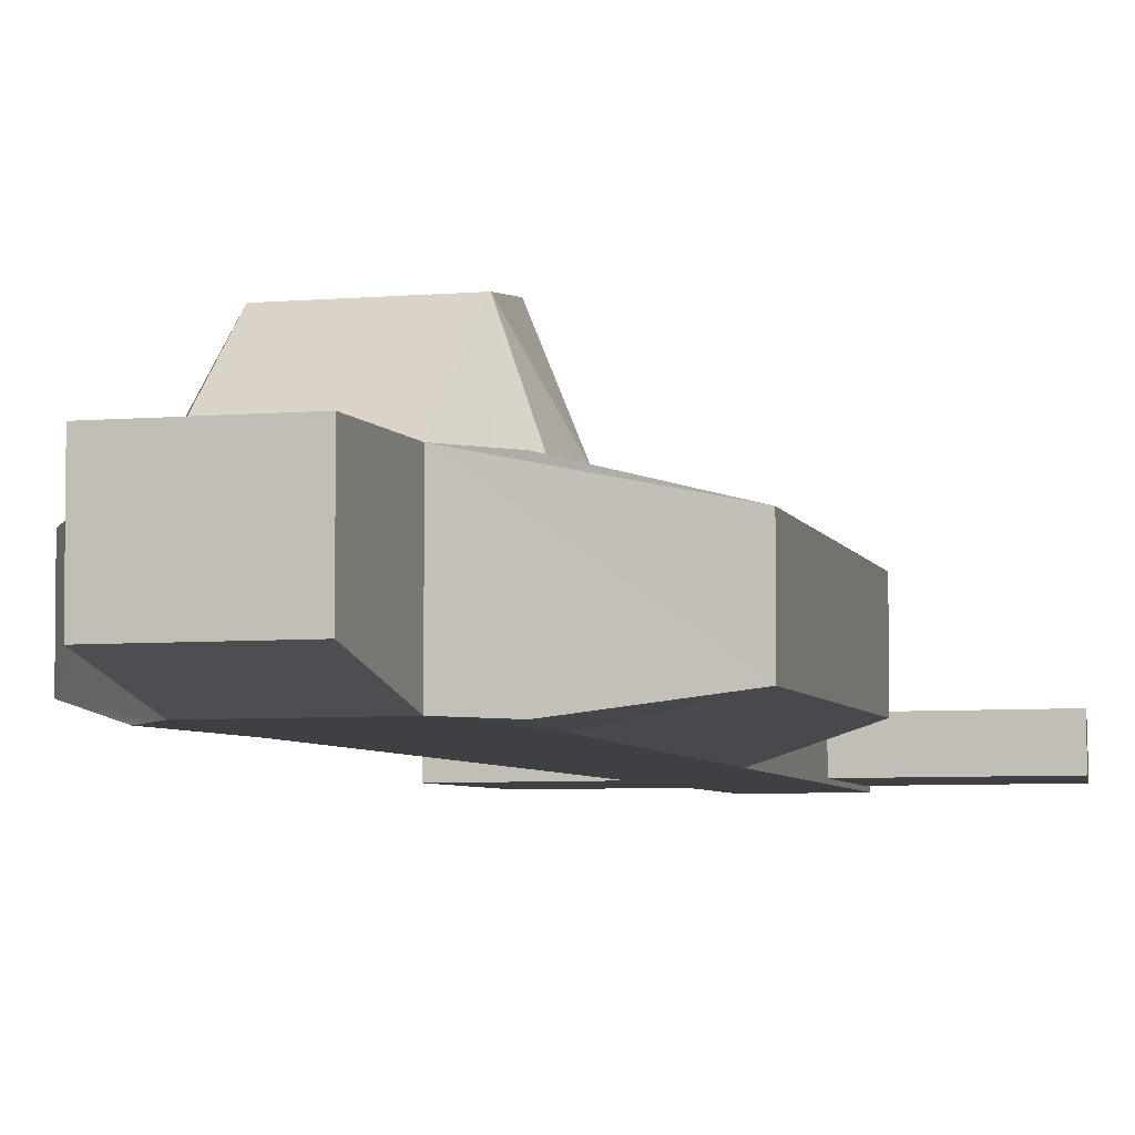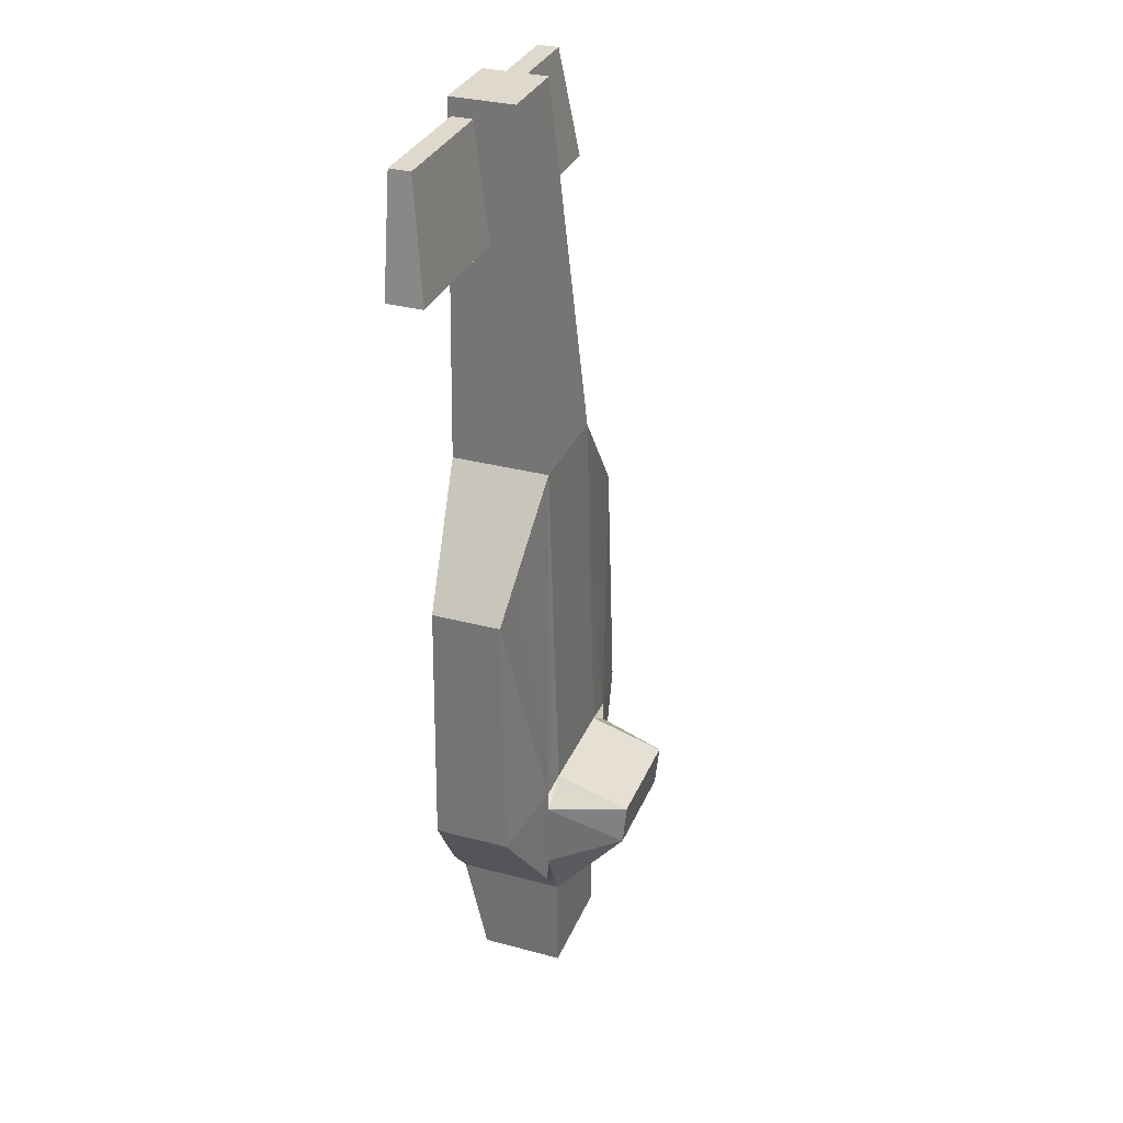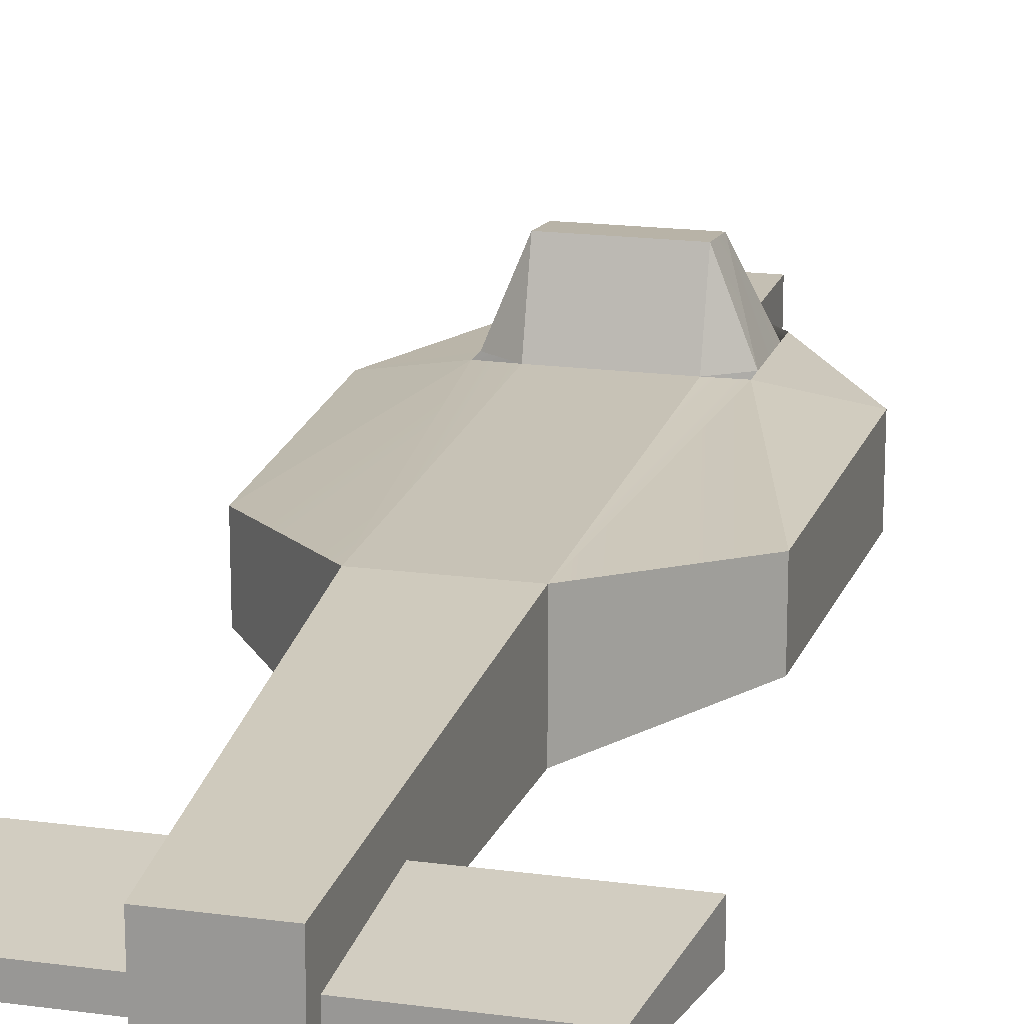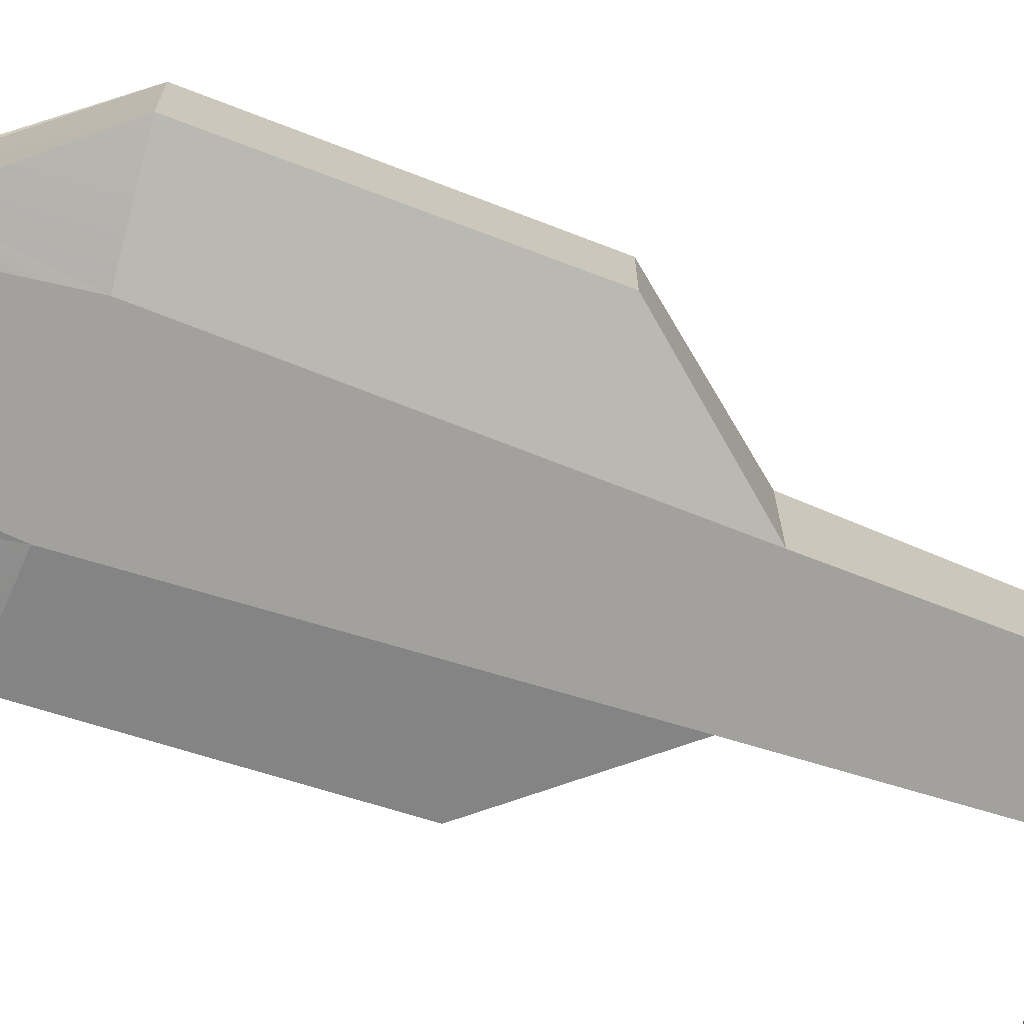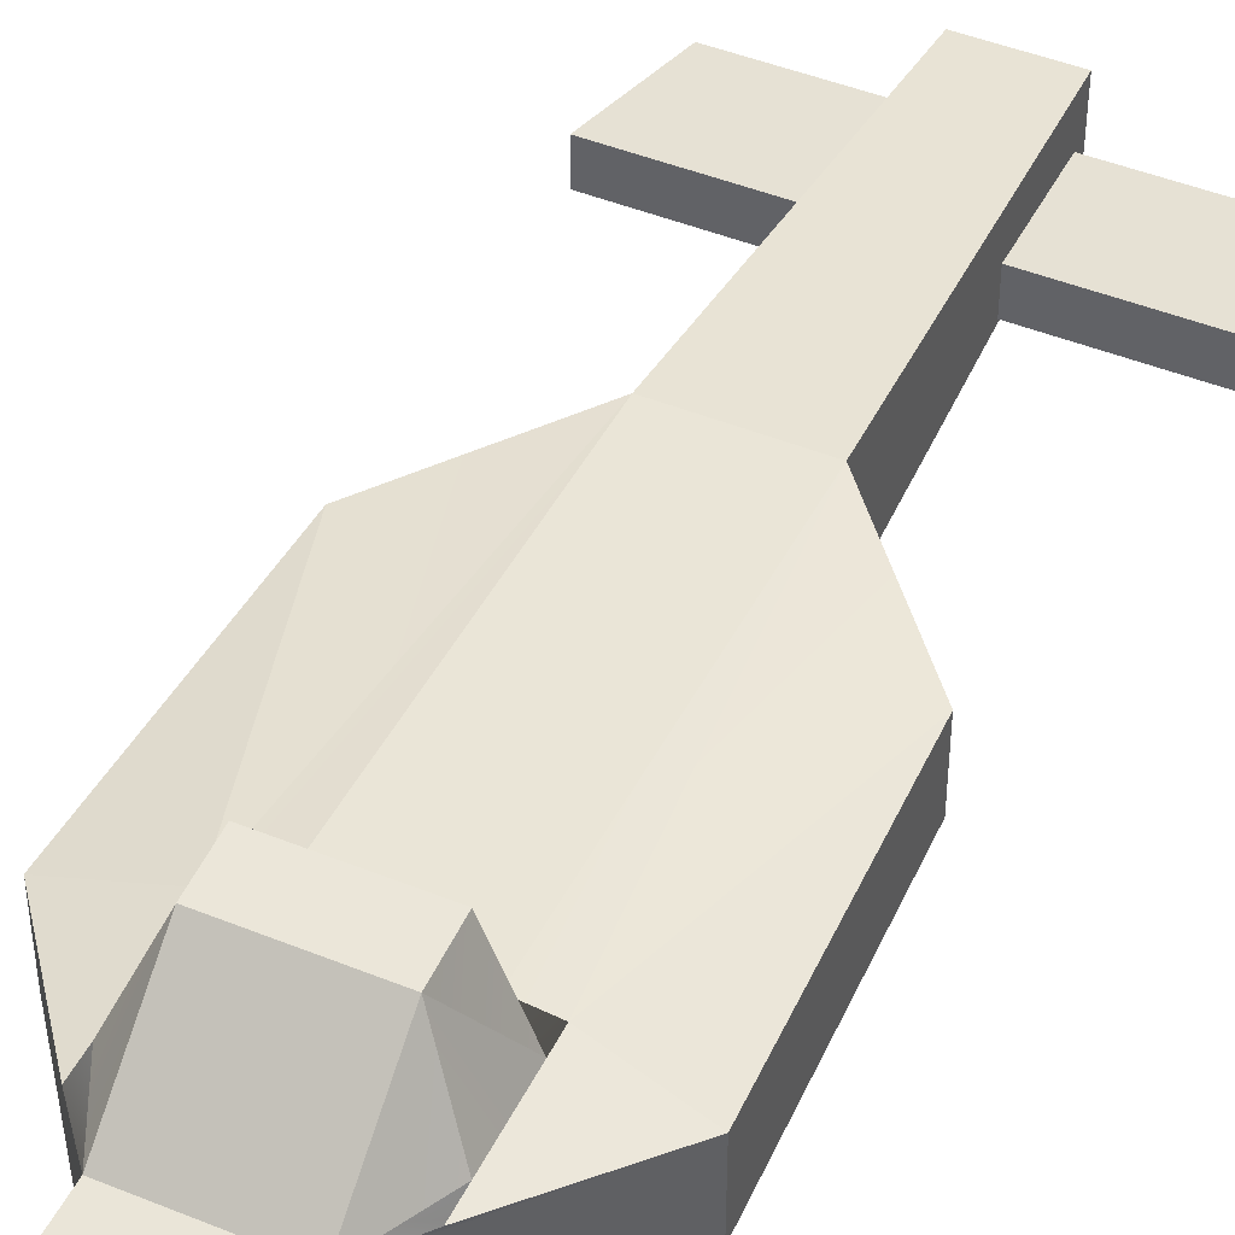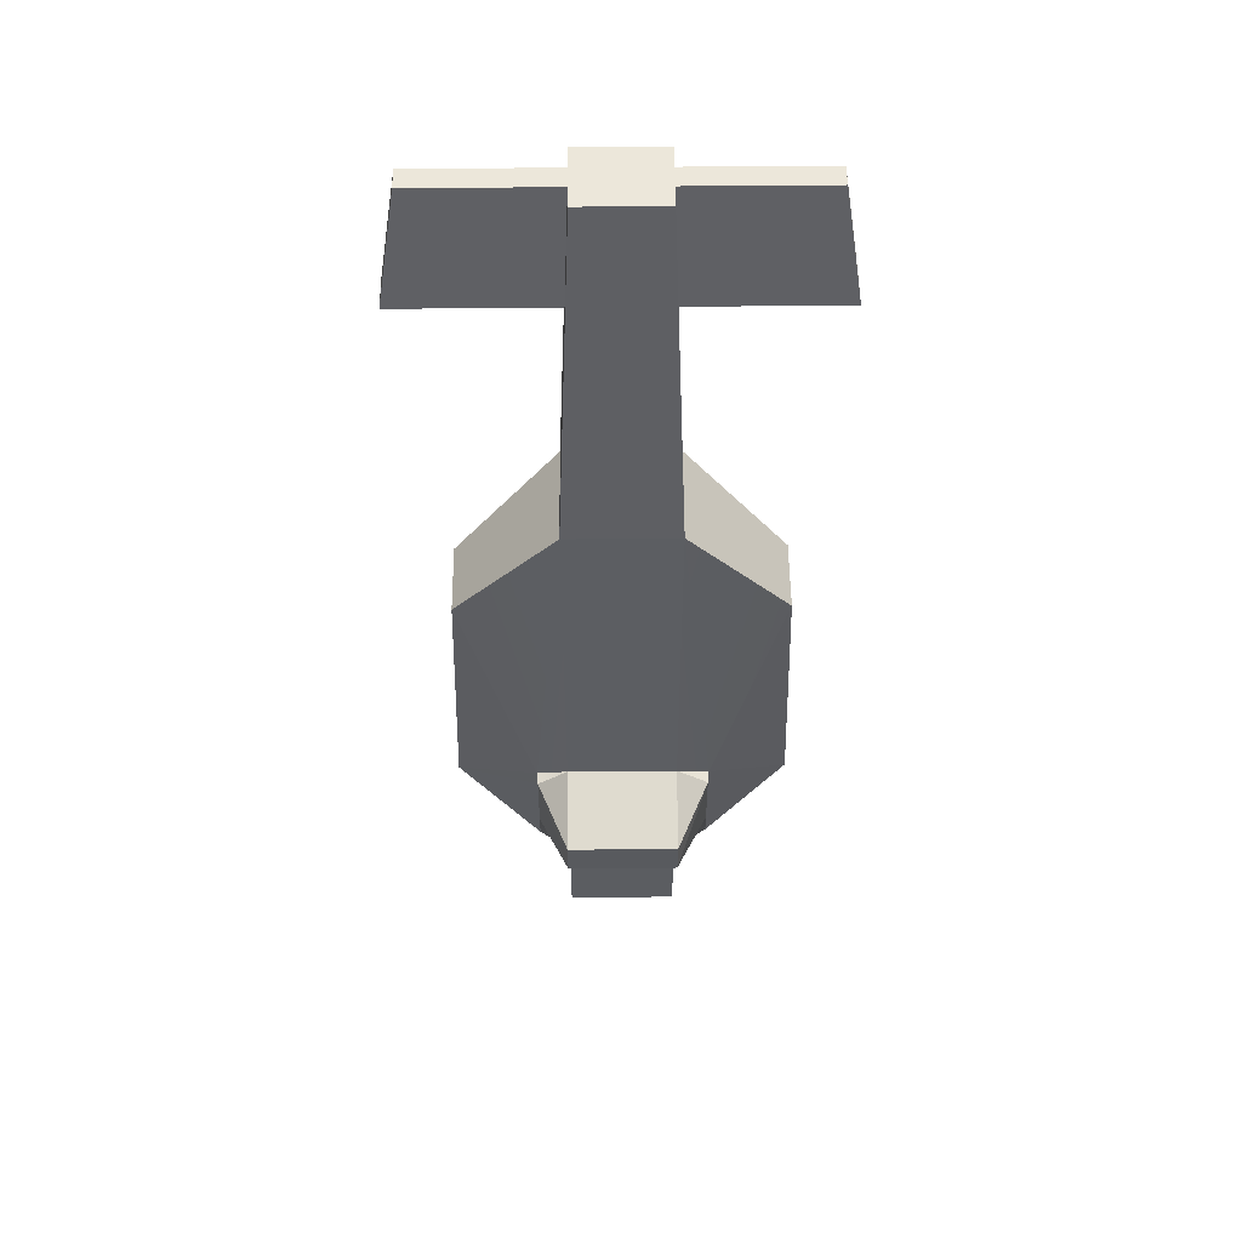
<metadata>
{"format":"obj","ext":"obj","renderer":"f3d","projection":"perspective","resolution":1024,"background":"white","views":[{"elev":-5.1,"azim":-163.4,"up":"+Y"},{"elev":32.1,"azim":110.5,"up":"+Z"},{"elev":17.8,"azim":14.9,"up":"+Y"},{"elev":-72.1,"azim":-108.9,"up":"+Y"},{"elev":45.3,"azim":-154.9,"up":"+Y"},{"elev":53.9,"azim":179.4,"up":"+Z"}]}
</metadata>
<code>
o MainBody_-vehicle_Cube.001
v -0.2537 0.4411 -0.7259
v -0.2537 0.092 -0.6217
v 0.2451 0.092 -0.6217
v -0.2537 0.4411 -0.7259
v 0.2451 0.092 -0.6217
v 0.2451 0.4411 -0.7259
v -0.3993 -0.4112 -1.152
v -0.2537 -0.4112 -1.326
v -0.3265 -0.4112 -0.6576
v -0.3993 -0.4112 -1.152
v -0.3265 -0.4112 -0.6576
v -0.7537 -0.3284 -0.6919
v -0.2537 -0.3048 -1.803
v -0.2537 -0.4112 -1.326
v -0.2537 0.08639 -1.326
v -0.2537 0.08639 -1.803
v -0.2537 -0.3048 -1.803
v -0.2537 0.08639 -1.326
v -0.2537 -0.4112 1.034
v 0.2451 -0.4112 1.034
v 0.1811 -0.4112 2.674
v -0.2537 -0.4112 1.034
v 0.1811 -0.4112 2.674
v -0.1897 -0.4112 2.674
v -0.1897 -0.111 2.674
v -0.1897 -0.4112 2.674
v 0.1811 -0.4112 2.674
v -0.1897 -0.111 2.674
v 0.1811 -0.4112 2.674
v 0.1811 -0.111 2.674
v 0.1811 -0.111 2.674
v 0.1811 -0.4112 2.674
v 0.2451 -0.4112 1.034
v 0.1811 -0.111 2.674
v 0.2451 -0.4112 1.034
v 0.2451 0.04651 1.034
v 0.7451 -0.3284 -0.6919
v 0.3833 -0.4112 -1.161
v 0.2451 -0.4112 -1.326
v 0.2451 0.08639 -1.326
v 0.7451 0.01817 -0.6919
v 0.2451 0.08639 -1.326
v 0.3833 0.08639 -1.161
v 0.7451 0.01817 -0.6919
v 0.2451 0.08639 -1.326
v -0.3265 -0.4112 -0.6576
v 0.3142 -0.4112 -0.6576
v 0.2451 -0.4112 1.034
v -0.3265 -0.4112 -0.6576
v 0.2451 -0.4112 1.034
v -0.2537 -0.4112 1.034
v -0.2537 0.04651 1.034
v -0.2537 -0.4112 1.034
v -0.1897 -0.4112 2.674
v -0.2537 0.04651 1.034
v -0.1897 -0.4112 2.674
v -0.1897 -0.111 2.674
v -0.2537 0.04651 1.034
v -0.1897 -0.111 2.674
v 0.1811 -0.111 2.674
v -0.2537 0.04651 1.034
v 0.1811 -0.111 2.674
v 0.2451 0.04651 1.034
v 0.7078 -0.3284 0.4972
v 0.2451 -0.4112 1.034
v 0.3142 -0.4112 -0.6576
v 0.7078 -0.3284 0.4972
v 0.3142 -0.4112 -0.6576
v 0.7451 -0.3284 -0.6919
v -0.3993 0.09069 -0.6319
v -0.3993 0.08978 -0.7263
v -0.7537 0.01817 -0.6919
v 0.7078 -0.006264 0.4972
v 0.7078 -0.3284 0.4972
v 0.7451 -0.3284 -0.6919
v 0.7078 -0.006264 0.4972
v 0.7451 -0.3284 -0.6919
v 0.7451 0.01817 -0.6919
v 0.3833 0.08985 -0.7263
v 0.7451 0.01817 -0.6919
v 0.3833 0.08731 -1.045
v 0.3833 0.08731 -1.045
v 0.7451 0.01817 -0.6919
v 0.3833 0.08639 -1.161
v 0.2451 0.08639 -1.803
v 0.2451 -0.3048 -1.803
v -0.2537 -0.3048 -1.803
v 0.2451 0.08639 -1.803
v -0.2537 -0.3048 -1.803
v -0.2537 0.08639 -1.803
v 0.2451 -0.3048 -1.803
v 0.2451 -0.4112 -1.326
v -0.2537 -0.4112 -1.326
v -0.2537 -0.4112 -1.326
v -0.2537 -0.3048 -1.803
v -0.2537 0.08639 -1.326
v 0.2451 0.08639 -1.326
v 0.2451 0.08639 -1.803
v -0.2537 0.08639 -1.326
v 0.2451 0.08639 -1.803
v -0.2537 0.08639 -1.803
v 0.2451 0.08639 -1.326
v 0.2451 -0.4112 -1.326
v 0.2451 -0.3048 -1.803
v 0.2451 0.08639 -1.326
v 0.2451 0.08639 -1.803
v 0.2451 0.4222 -0.9294
v 0.2451 0.08639 -1.326
v -0.2537 0.08639 -1.326
v 0.2451 0.4222 -0.9294
v -0.2537 0.08639 -1.326
v -0.2537 0.4222 -0.9294
v 0.2451 0.04651 1.034
v 0.7078 -0.006264 0.4972
v 0.3833 0.09076 -0.6313
v 0.2451 0.092 -0.6217
v 0.2451 0.04651 1.034
v 0.3833 0.09076 -0.6313
v -0.2537 0.08639 -1.326
v -0.3993 0.08639 -1.152
v -0.3993 0.08729 -1.038
v -0.2537 0.4222 -0.9294
v -0.2537 0.08639 -1.326
v -0.3993 0.08729 -1.038
v 0.2451 0.092 -0.6217
v 0.3833 0.09076 -0.6313
v 0.3833 0.08985 -0.7263
v 0.2451 0.092 -0.6217
v 0.3833 0.08985 -0.7263
v 0.2451 0.4411 -0.7259
v -0.7151 -0.006264 0.5036
v -0.3993 0.09069 -0.6319
v -0.7537 0.01817 -0.6919
v 0.3142 -0.4112 -0.6576
v 0.2451 -0.4112 -1.326
v 0.3833 -0.4112 -1.161
v 0.7451 -0.3284 -0.6919
v 0.3142 -0.4112 -0.6576
v -0.7537 0.01817 -0.6919
v -0.7537 -0.3284 -0.6919
v -0.7151 -0.3284 0.5036
v -0.7537 0.01817 -0.6919
v -0.7151 -0.3284 0.5036
v -0.7151 -0.006264 0.5036
v 0.2451 -0.4112 -1.326
v 0.3142 -0.4112 -0.6576
v -0.3265 -0.4112 -0.6576
v -0.2537 -0.4112 -1.326
v -0.3265 -0.4112 -0.6576
v -0.2537 0.092 -0.6217
v -0.2537 0.04651 1.034
v 0.2451 0.04651 1.034
v -0.2537 0.092 -0.6217
v 0.2451 0.04651 1.034
v 0.2451 0.092 -0.6217
v -0.3993 0.09069 -0.6319
v -0.7151 -0.006264 0.5036
v -0.2537 0.04651 1.034
v -0.3993 0.09069 -0.6319
v -0.2537 0.04651 1.034
v -0.2537 0.092 -0.6217
v -0.3993 0.08639 -1.152
v -0.7537 0.01817 -0.6919
v -0.3993 0.08978 -0.7263
v -0.3993 0.08729 -1.038
v -0.3993 0.08639 -1.152
v -0.3993 0.08978 -0.7263
v -0.7151 -0.3284 0.5036
v -0.2537 -0.4112 1.034
v -0.2537 0.04651 1.034
v -0.7151 -0.006264 0.5036
v -0.7151 -0.3284 0.5036
v -0.2537 0.04651 1.034
v -0.3993 0.08978 -0.7263
v -0.3993 0.09069 -0.6319
v -0.2537 0.092 -0.6217
v -0.2537 0.4411 -0.7259
v -0.3993 0.08978 -0.7263
v -0.2537 0.092 -0.6217
v 0.7451 0.01817 -0.6919
v 0.3833 0.08985 -0.7263
v 0.3833 0.09076 -0.6313
v 0.7451 0.01817 -0.6919
v 0.3833 0.09076 -0.6313
v 0.7078 -0.006264 0.4972
v 0.2451 0.04651 1.034
v 0.2451 -0.4112 1.034
v 0.7078 -0.3284 0.4972
v 0.2451 0.04651 1.034
v 0.7078 -0.3284 0.4972
v 0.7078 -0.006264 0.4972
v 0.3833 0.08985 -0.7263
v 0.3833 0.08731 -1.045
v 0.2451 0.4222 -0.9294
v 0.2451 0.4411 -0.7259
v 0.3833 0.08985 -0.7263
v 0.2451 0.4222 -0.9294
v 0.3833 0.08731 -1.045
v 0.3833 0.08639 -1.161
v 0.2451 0.08639 -1.326
v 0.3833 0.08731 -1.045
v 0.2451 0.08639 -1.326
v 0.2451 0.4222 -0.9294
v -0.2537 0.4222 -0.9294
v -0.3993 0.08729 -1.038
v -0.3993 0.08978 -0.7263
v -0.2537 0.4222 -0.9294
v -0.3993 0.08978 -0.7263
v -0.2537 0.4411 -0.7259
v 0.2451 0.4222 -0.9294
v -0.2537 0.4222 -0.9294
v -0.2537 0.4411 -0.7259
v 0.2451 0.4411 -0.7259
v 0.2451 0.4222 -0.9294
v -0.2537 0.4411 -0.7259
v -0.3265 -0.4112 -0.6576
v -0.2537 -0.4112 1.034
v -0.7151 -0.3284 0.5036
v -0.7537 -0.3284 -0.6919
v -0.3265 -0.4112 -0.6576
v -0.7151 -0.3284 0.5036
v -0.2537 0.08639 -1.326
v -0.2537 -0.4112 -1.326
v -0.3993 -0.4112 -1.152
v -0.2537 0.08639 -1.326
v -0.3993 -0.4112 -1.152
v -0.7537 -0.3284 -0.6919
v -0.2537 0.08639 -1.326
v -0.7537 -0.3284 -0.6919
v -0.7537 0.01817 -0.6919
v -0.2537 0.08639 -1.326
v -0.7537 0.01817 -0.6919
v -0.3993 0.08639 -1.152
f 1 2 3
f 4 5 6
f 13 14 15
f 16 17 18
f 19 20 21
f 22 23 24
f 25 26 27
f 28 29 30
f 31 32 33
f 34 35 36
f 46 47 48
f 49 50 51
f 52 53 54
f 55 56 57
f 58 59 60
f 61 62 63
f 70 71 72
f 73 74 75
f 76 77 78
f 79 80 81
f 82 83 84
f 85 86 87
f 88 89 90
f 91 92 93
f 91 94 95
f 96 97 98
f 99 100 101
f 102 103 104
f 105 104 106
f 107 108 109
f 110 111 112
f 131 132 133
f 139 140 141
f 142 143 144
f 145 146 147
f 148 145 149
f 150 151 152
f 153 154 155
f 162 163 164
f 168 169 170
f 171 172 173
f 180 181 182
f 186 187 188
f 189 190 191
f 210 211 212
f 213 214 215
f 7 8 9
f 10 11 12
f 37 38 39
f 37 39 40
f 41 37 42
f 43 44 45
f 64 65 66
f 67 68 69
f 113 114 115
f 116 117 118
f 119 120 121
f 122 123 124
f 125 126 127
f 128 129 130
f 134 135 136
f 137 138 136
f 156 157 158
f 159 160 161
f 165 166 167
f 174 175 176
f 177 178 179
f 183 184 185
f 192 193 194
f 195 196 197
f 198 199 200
f 201 202 203
f 204 205 206
f 207 208 209
f 216 217 218
f 219 220 221
f 222 223 224
f 225 226 227
f 228 229 230
f 231 232 233
o FrontWing_-col_Cube.002
v 0.8863 -0.2263 2.063
v 0.8863 -0.3962 2.063
v -0.8863 -0.3962 2.063
v -0.8863 -0.2263 2.063
v 0.7997 -0.2975 2.592
v 0.7997 -0.3962 2.592
v 0.8863 -0.3962 2.063
v 0.8863 -0.2263 2.063
v -0.7997 -0.2975 2.592
v -0.7997 -0.3962 2.592
v 0.7997 -0.3962 2.592
v 0.7997 -0.2975 2.592
v -0.8863 -0.2263 2.063
v -0.8863 -0.3962 2.063
v -0.7997 -0.3962 2.592
v -0.7997 -0.2975 2.592
v -0.8863 -0.3962 2.063
v 0.8863 -0.3962 2.063
v 0.7997 -0.3962 2.592
v -0.7997 -0.3962 2.592
v -0.8863 -0.2263 2.063
v -0.7997 -0.2975 2.592
v 0.7997 -0.2975 2.592
v 0.8863 -0.2263 2.063
f 234 235 236
f 234 236 237
f 238 239 240
f 238 240 241
f 242 243 244
f 242 244 245
f 246 247 248
f 246 248 249
f 250 251 252
f 250 252 253
f 254 255 256
f 254 256 257

</code>
